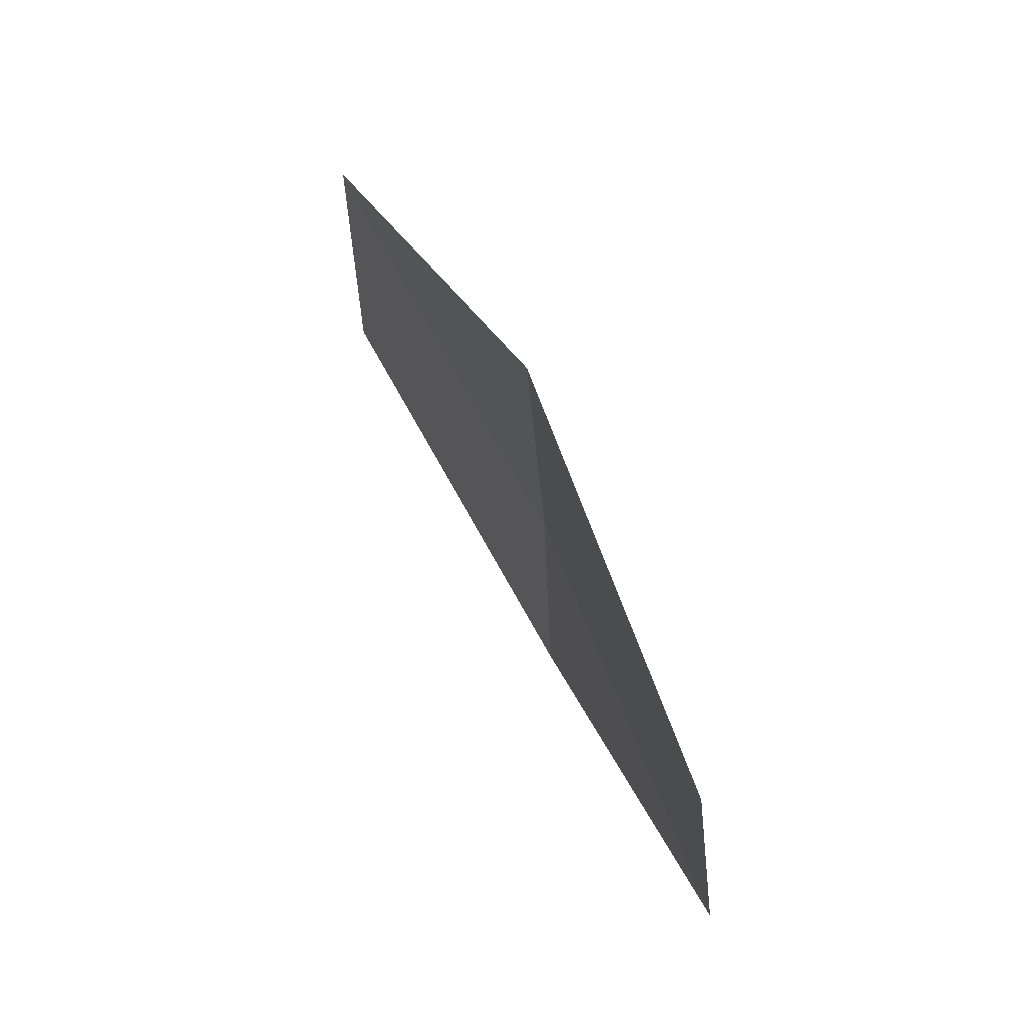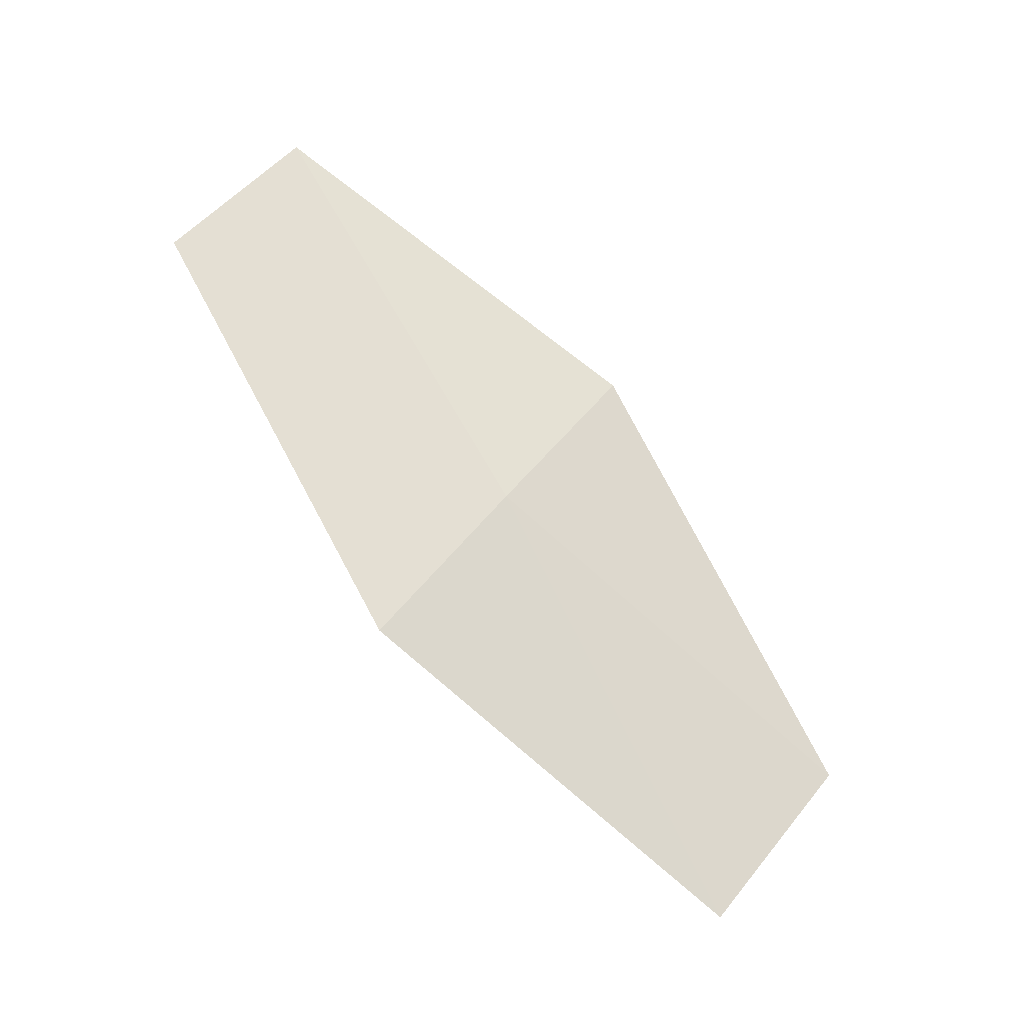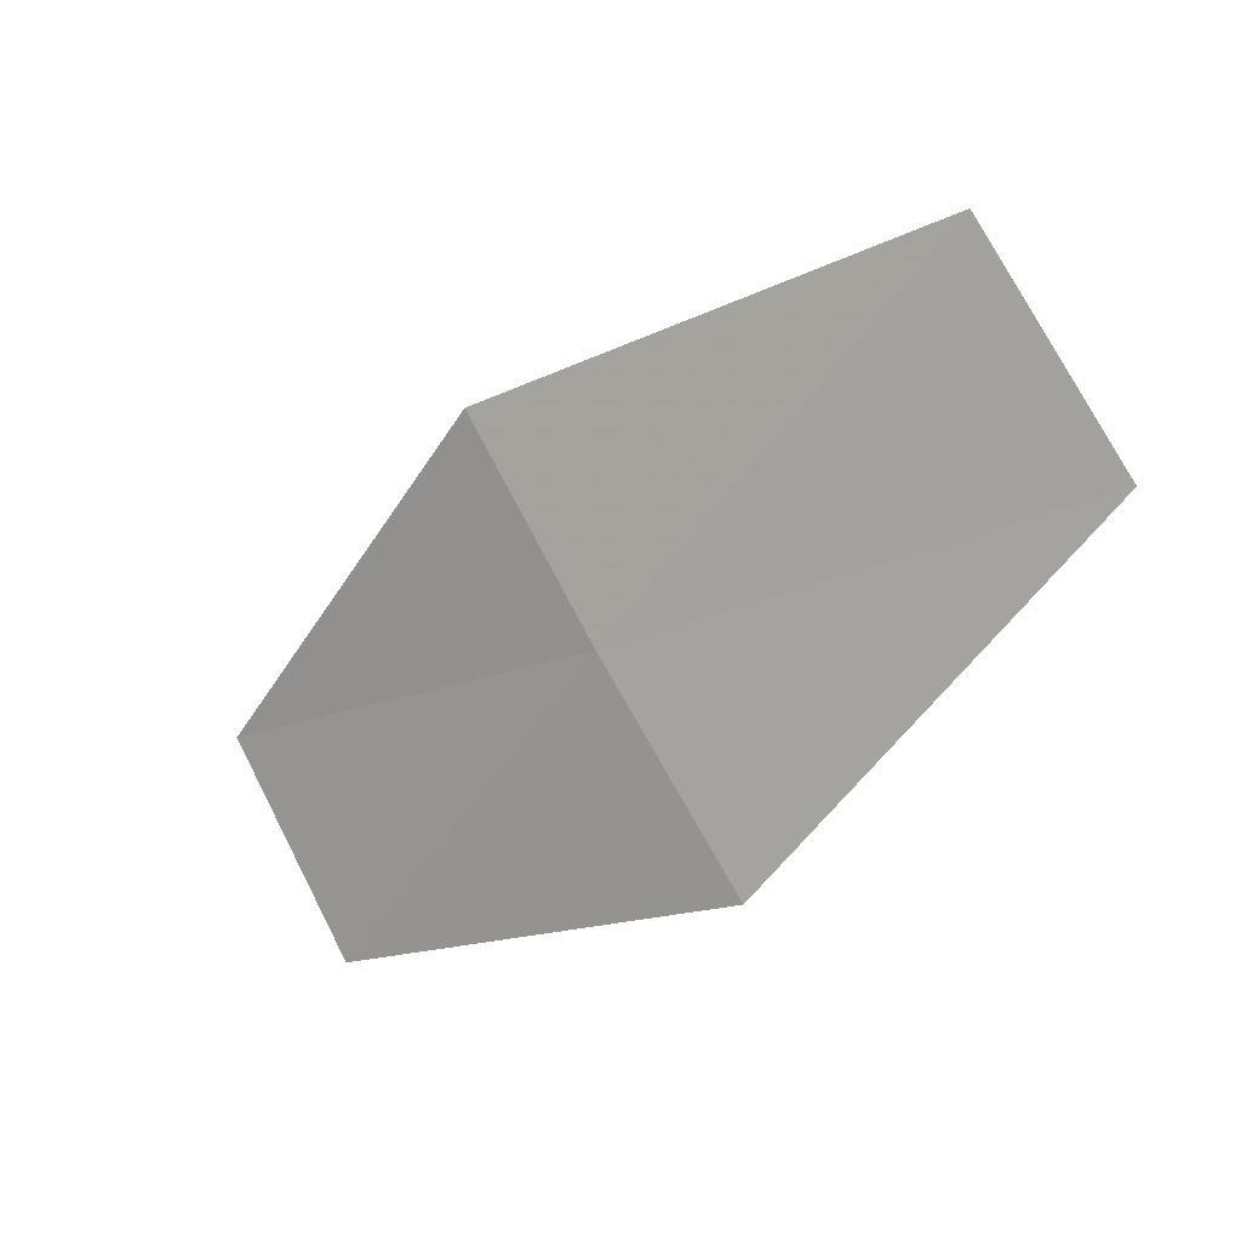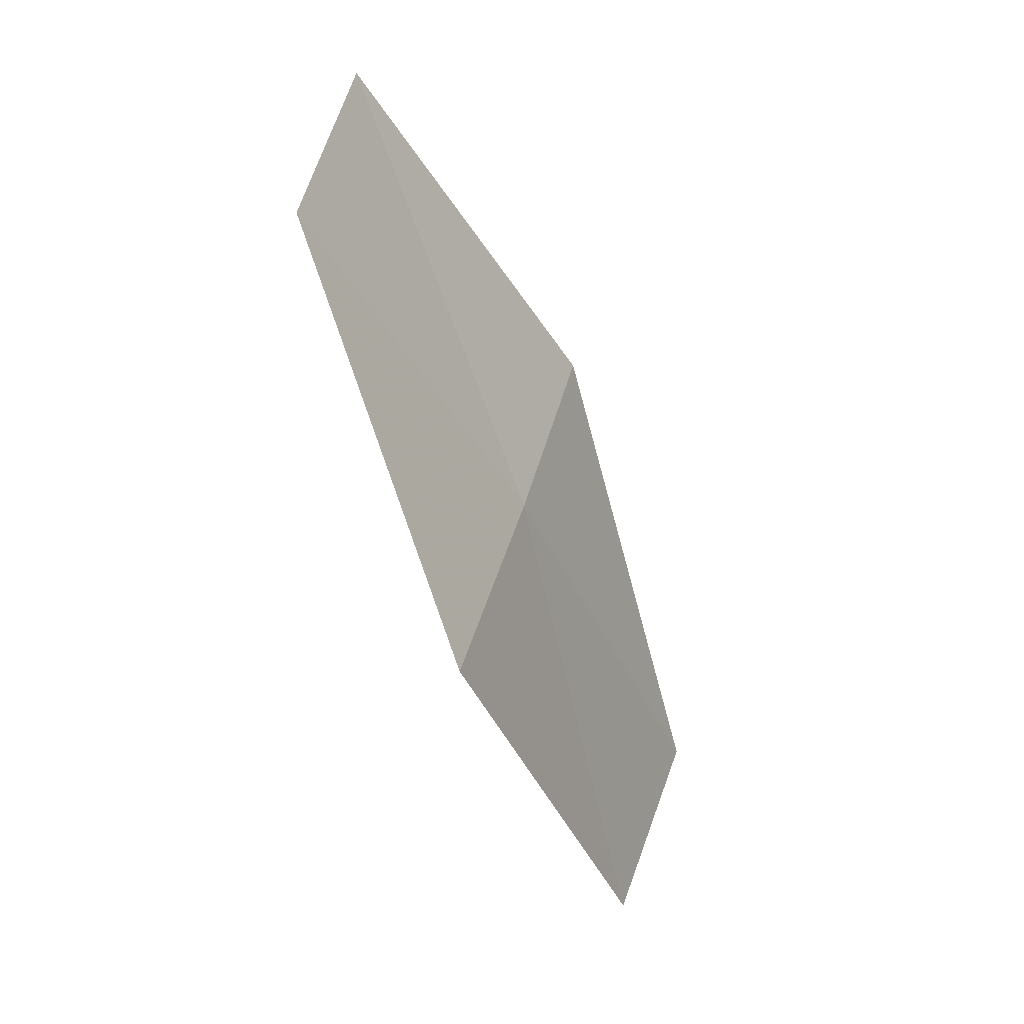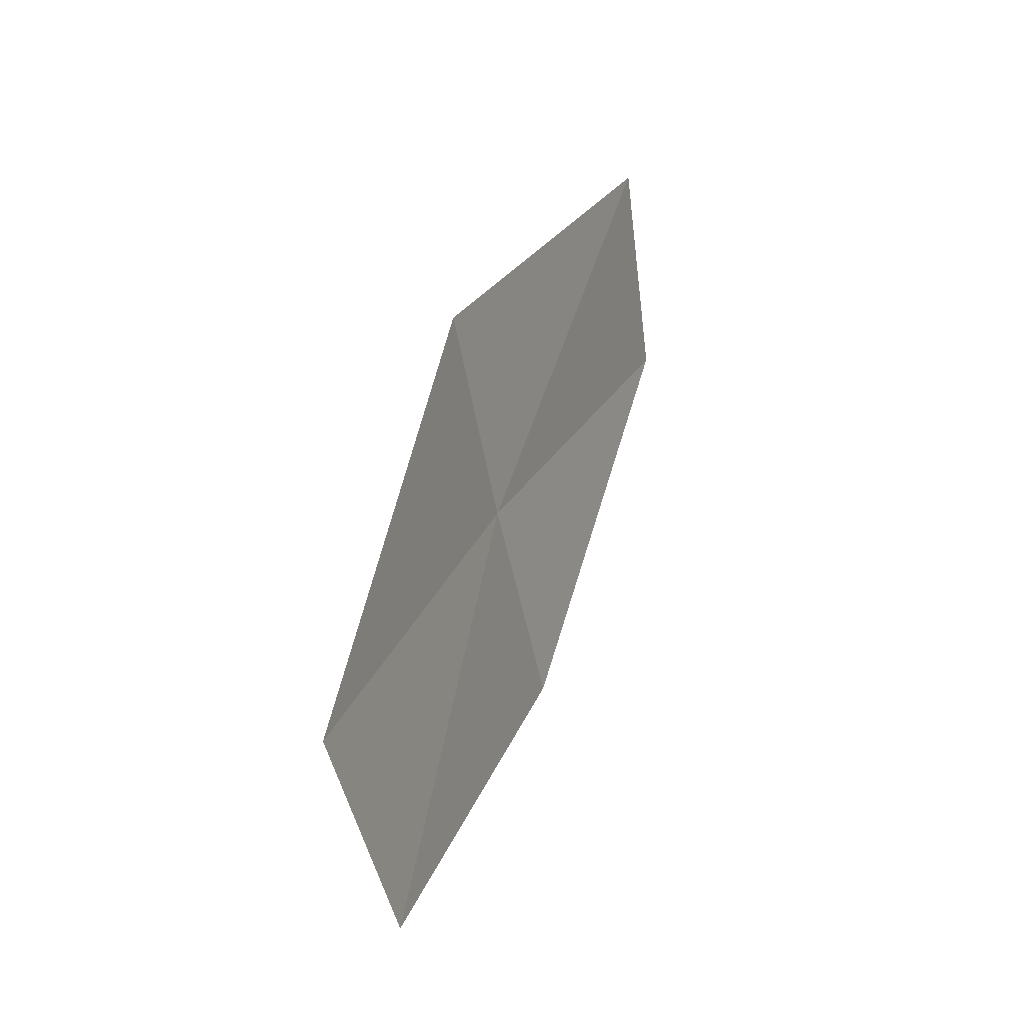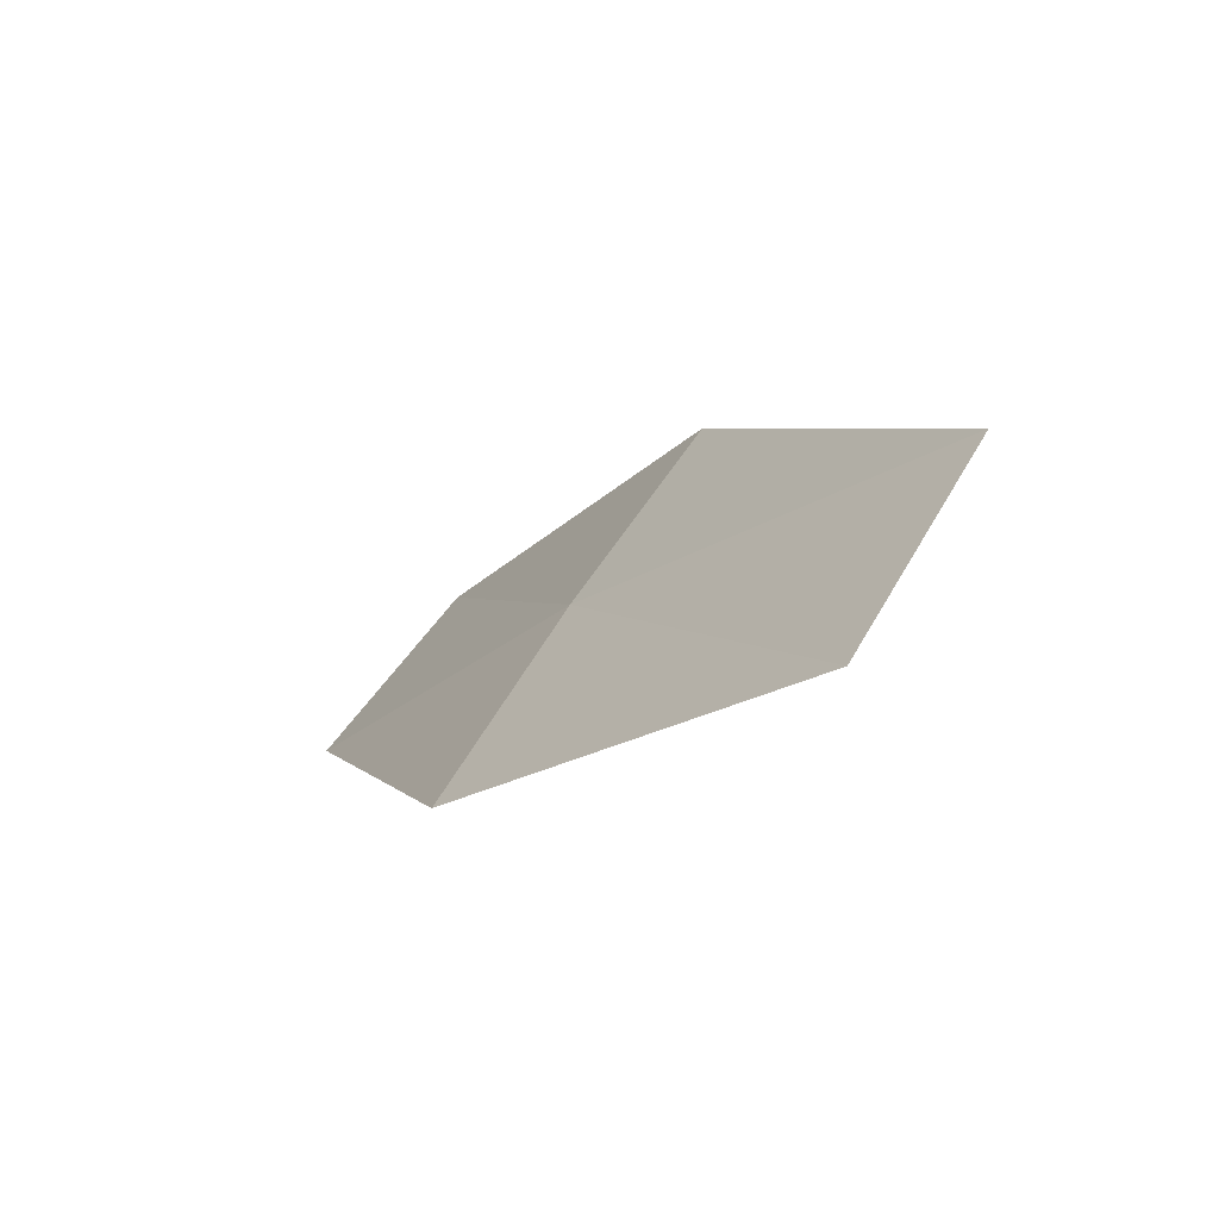
<metadata>
{"format":"obj","ext":"obj","renderer":"f3d","projection":"perspective","resolution":1024,"background":"white","views":[{"elev":-2.7,"azim":165.5,"up":"+Z"},{"elev":-27.8,"azim":-99.9,"up":"+Y"},{"elev":31.7,"azim":-53.0,"up":"+Z"},{"elev":-11.6,"azim":-130.8,"up":"+Y"},{"elev":-3.3,"azim":44.1,"up":"+Y"},{"elev":-62.2,"azim":-27.2,"up":"+Y"}]}
</metadata>
<code>
v 9.714 123.9 25.72
v 9.35 122.7 24.89
v 10.37 121.4 27.2
v 10.73 122.5 28.1
v 10.14 125.1 26.54
v 9.11 125.2 23.48
v 9.586 126.4 24.23
f 1 2 3
f 1 3 4
f 1 4 5
f 1 6 2
f 1 7 6
f 1 5 7

</code>
